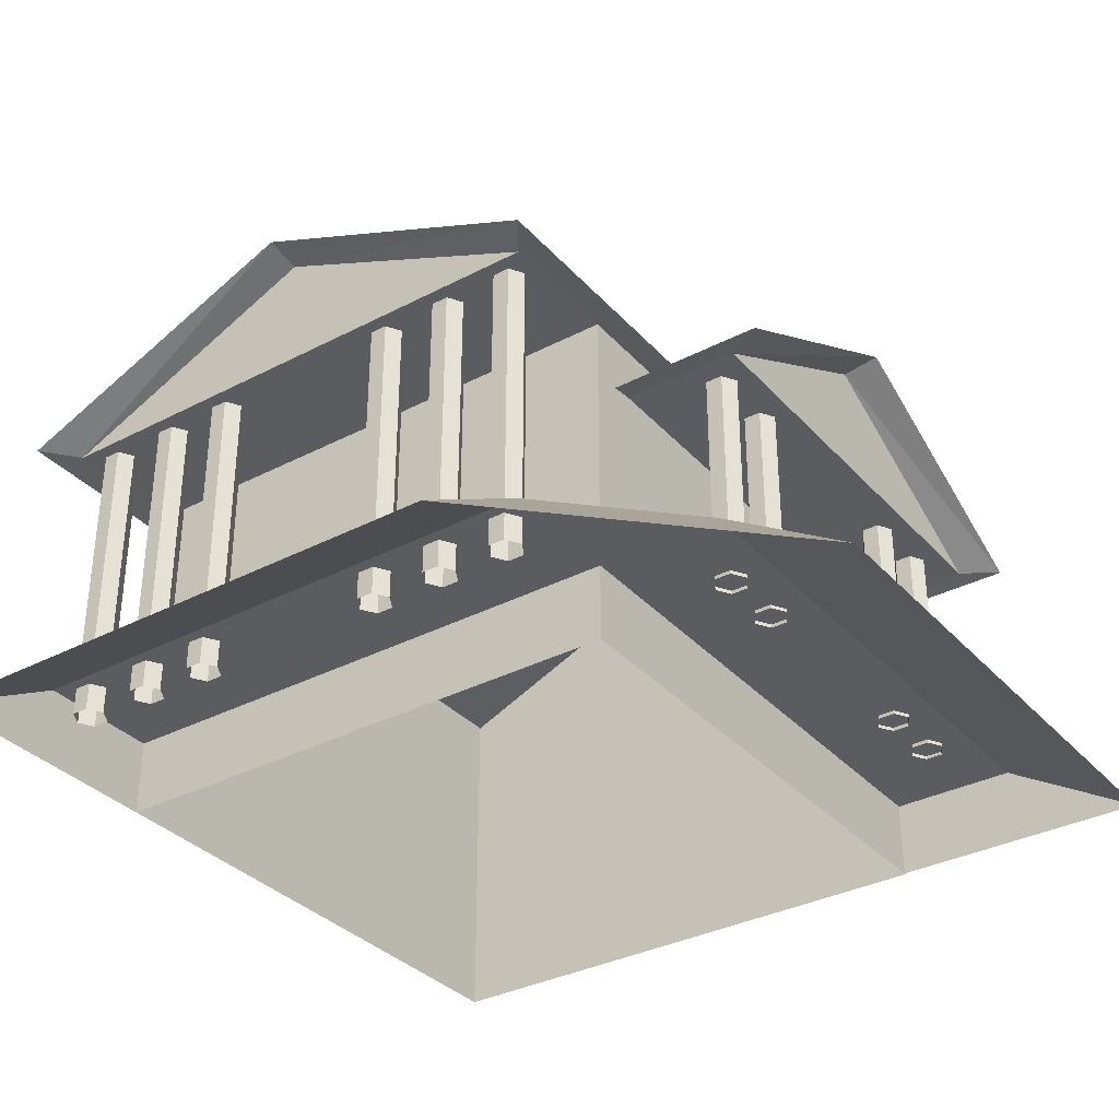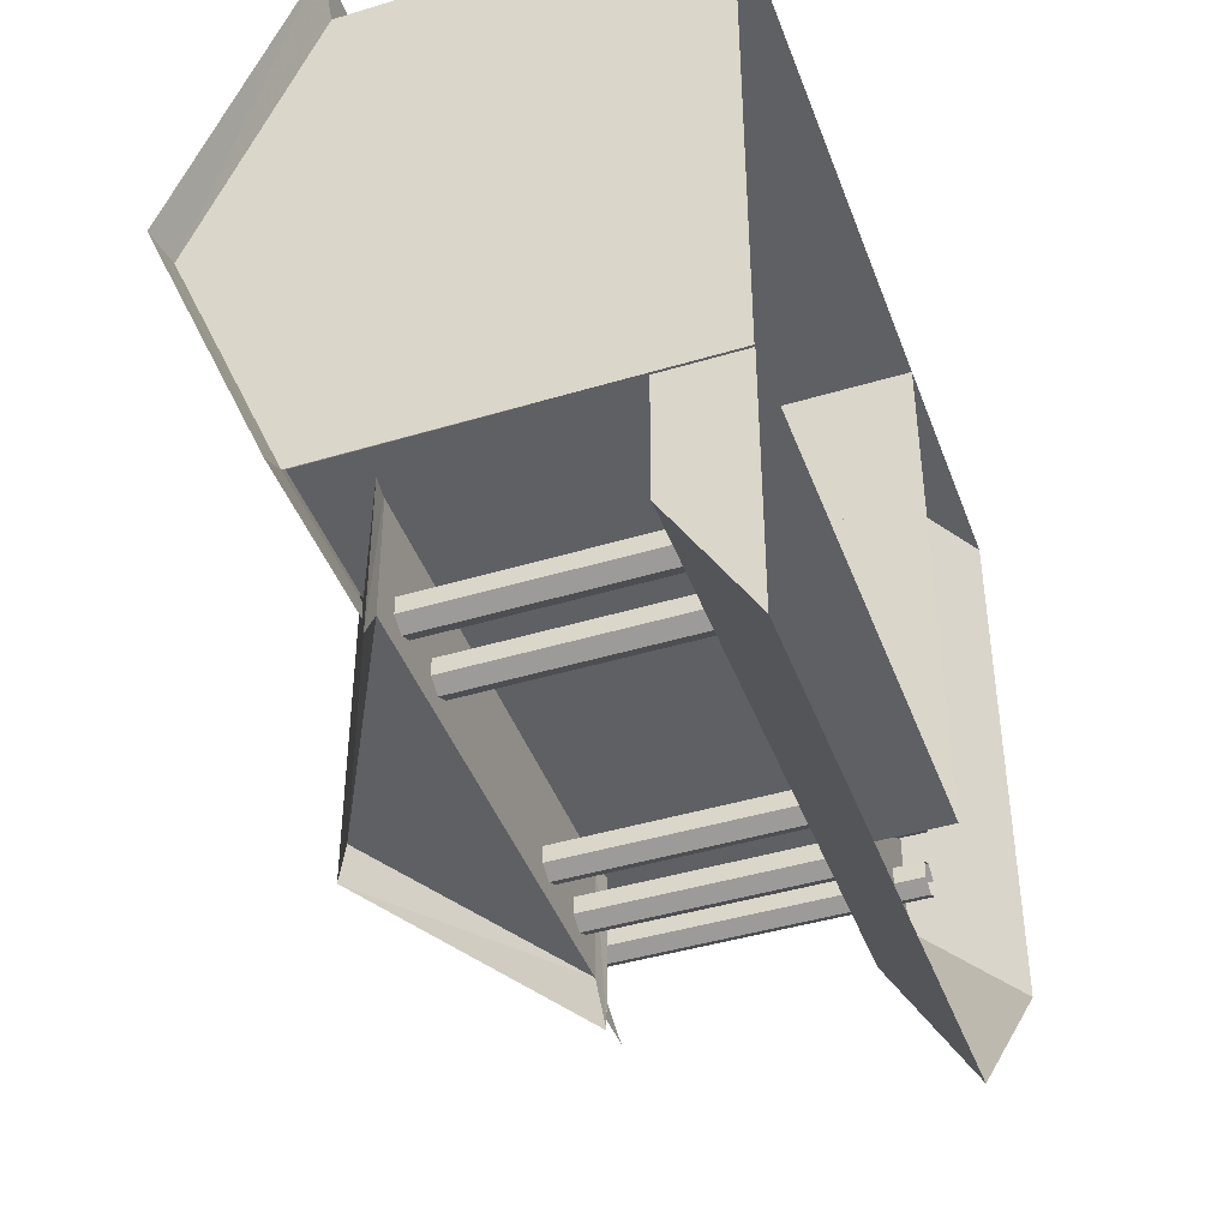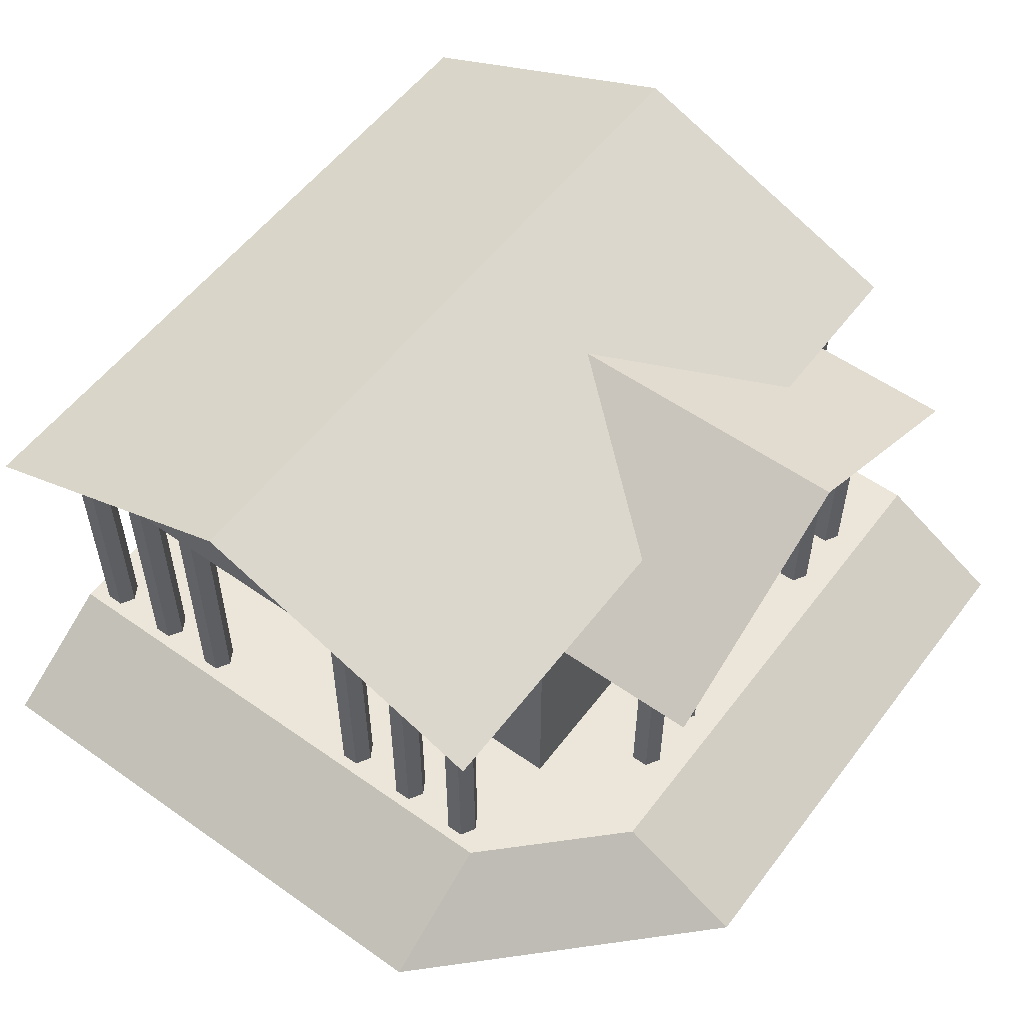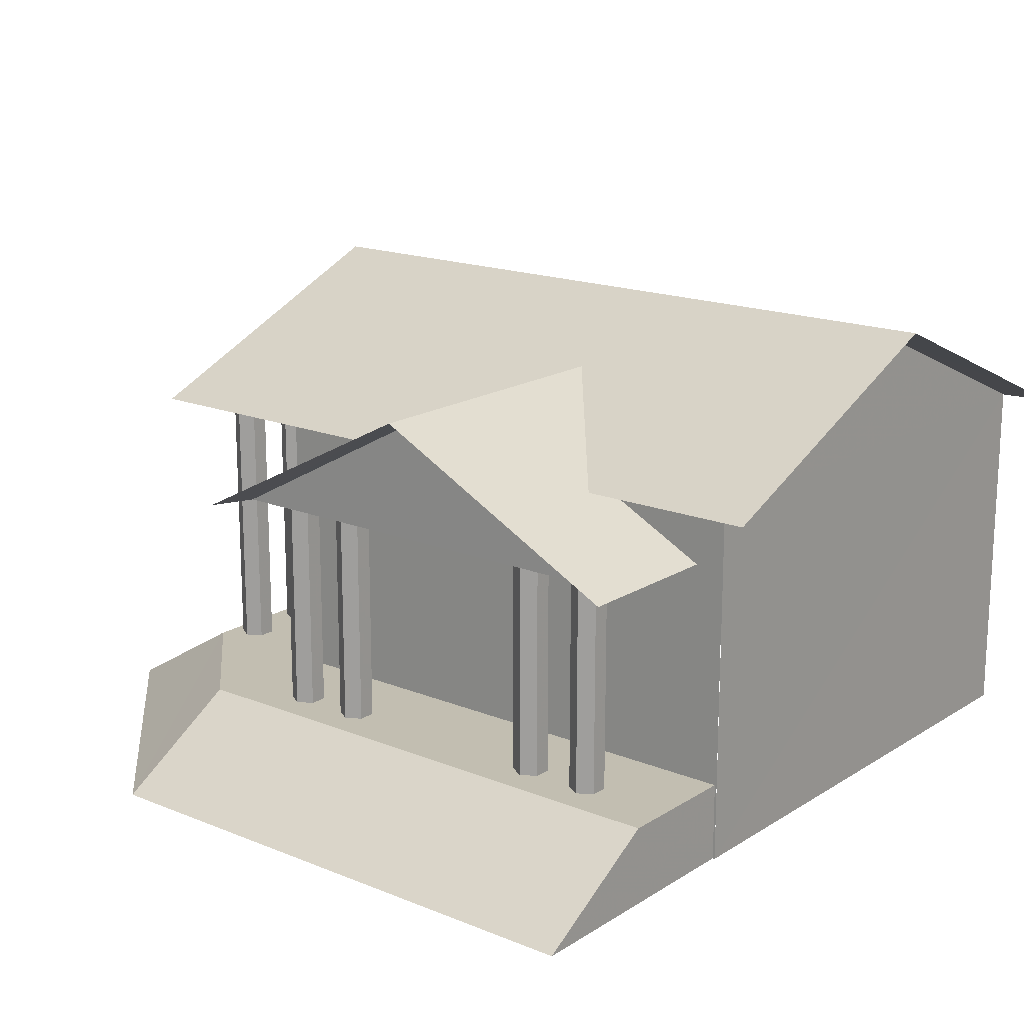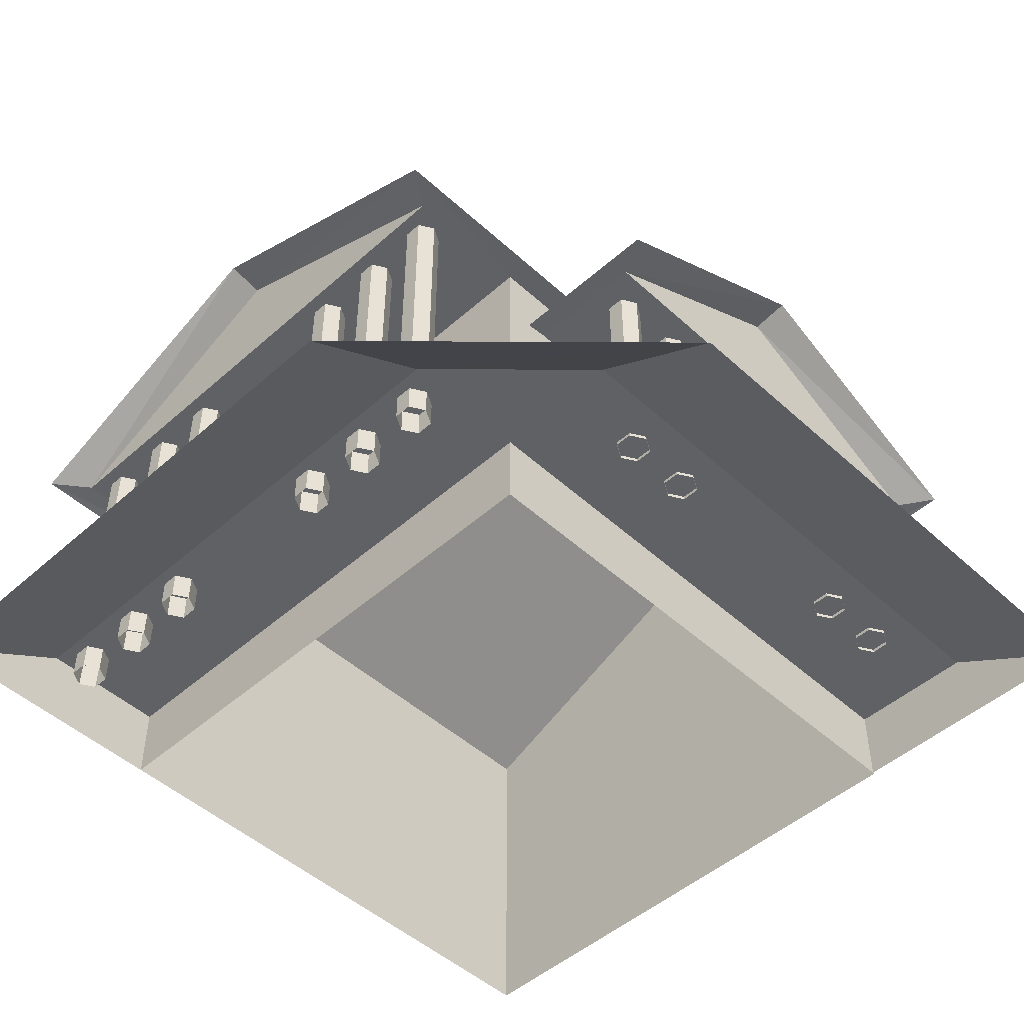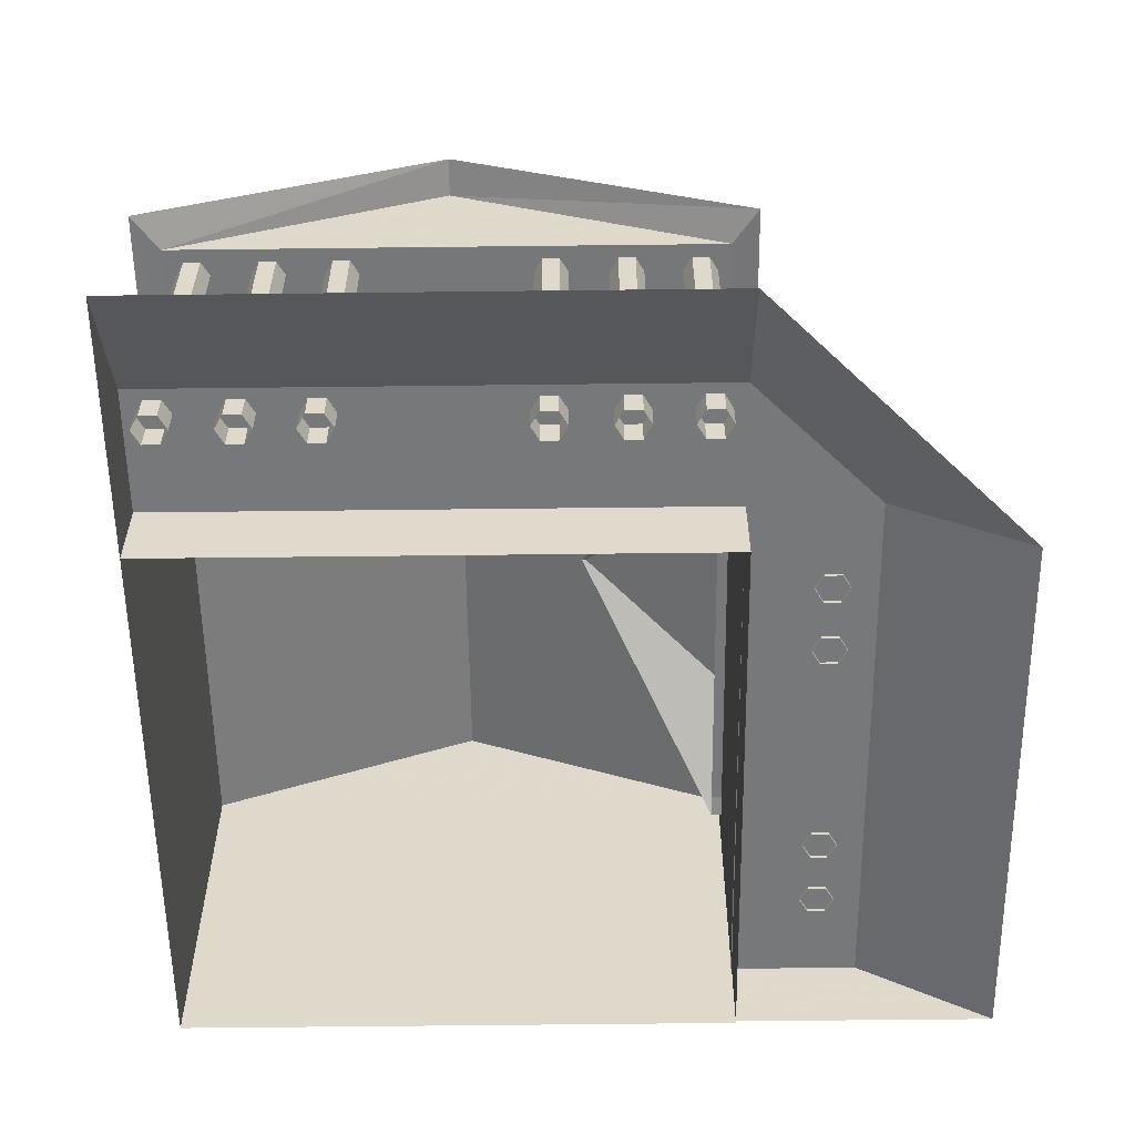
<metadata>
{"format":"obj","ext":"obj","renderer":"f3d","projection":"perspective","resolution":1024,"background":"white","views":[{"elev":-34.1,"azim":-54.8,"up":"+Z"},{"elev":-43.4,"azim":109.6,"up":"+Y"},{"elev":55.5,"azim":-53.4,"up":"+Z"},{"elev":17.1,"azim":39.0,"up":"+Z"},{"elev":-48.7,"azim":-45.4,"up":"+Z"},{"elev":-57.4,"azim":-89.3,"up":"+Z"}]}
</metadata>
<code>
g
v  18.66 -7.869 0
v  18.68 18.88 0
v  -8.105 -7.869 0
v  -8.106 18.88 0
v  18.68 -7.876 17.33
v  18.68 18.88 17.33
v  -8.116 -7.874 17.19
v  -8.116 18.88 17.19
v  -14.34 18.88 17.15
v  -14.34 -7.876 17.15
v  18.68 5.575 22.98
v  -14.34 5.575 22.98
v  -14.23 18.88 0
v  -8.106 -7.876 3.754
v  -8.106 18.88 3.754
v  -14.23 -7.876 3.754
v  -14.23 18.88 3.754
v  -20.48 -7.876 0
v  -20.48 18.88 0
v  -12.98 -5.608 2.396
v  -13.69 -6.018 2.396
v  -13.69 -6.837 2.396
v  -12.98 -7.247 2.396
v  -12.27 -6.837 2.396
v  -12.27 -6.018 2.396
v  -12.98 -5.608 17.23
v  -13.69 -6.018 17.23
v  -13.69 -6.837 17.23
v  -12.98 -7.247 17.23
v  -12.27 -6.837 17.23
v  -12.27 -6.018 17.23
v  -12.98 -2.138 2.396
v  -13.69 -2.548 2.396
v  -13.69 -2.548 17.23
v  -12.98 -2.138 17.23
v  -13.69 -3.367 2.396
v  -13.69 -3.367 17.23
v  -12.98 -3.777 2.396
v  -12.98 -3.777 17.23
v  -12.27 -3.367 2.396
v  -12.27 -3.367 17.23
v  -12.27 -2.548 2.396
v  -12.27 -2.548 17.23
v  -12.98 1.423 2.396
v  -13.69 1.013 2.396
v  -13.69 1.013 17.23
v  -12.98 1.423 17.23
v  -13.69 0.1937 2.396
v  -13.69 0.1937 17.23
v  -12.98 -0.2161 2.396
v  -12.98 -0.2161 17.23
v  -12.27 0.1937 2.396
v  -12.27 0.1937 17.23
v  -12.27 1.013 2.396
v  -12.27 1.013 17.23
v  -12.98 11.28 2.396
v  -13.69 10.87 2.396
v  -13.69 10.87 17.23
v  -12.98 11.28 17.23
v  -13.69 10.05 2.396
v  -13.69 10.05 17.23
v  -12.98 9.639 2.396
v  -12.98 9.639 17.23
v  -12.27 10.05 2.396
v  -12.27 10.05 17.23
v  -12.27 10.87 2.396
v  -12.27 10.87 17.23
v  -12.98 14.75 2.396
v  -13.69 14.34 2.396
v  -13.69 14.34 17.23
v  -12.98 14.75 17.23
v  -13.69 13.52 2.396
v  -13.69 13.52 17.23
v  -12.98 13.11 2.396
v  -12.98 13.11 17.23
v  -12.27 13.52 2.396
v  -12.27 13.52 17.23
v  -12.27 14.34 2.396
v  -12.27 14.34 17.23
v  -12.98 18.31 2.396
v  -13.69 17.9 2.396
v  -13.69 17.9 17.23
v  -12.98 18.31 17.23
v  -13.69 17.08 2.396
v  -13.69 17.08 17.23
v  -12.98 16.67 2.396
v  -12.98 16.67 17.23
v  -12.27 17.08 2.396
v  -12.27 17.08 17.23
v  -12.27 17.9 2.396
v  -12.27 17.9 17.23
v  20.48 20.19 17.06
v  -16.14 20.19 17.06
v  -16.14 5.552 23.25
v  -16.14 -9.147 17.06
v  20.48 -9.147 17.06
v  20.48 5.552 23.25
v  18.56 -7.822 3.754
v  -8.191 -13.95 3.754
v  18.56 -13.95 3.754
v  18.56 -13.95 0
v  18.56 -7.822 0
v  18.56 -20.19 0
v  -8.191 -20.19 0
v  18.65 -7.884 17.19
v  -5.653 -7.359 14.47
v  16.21 -7.359 14.47
v  16.21 -13.58 14.44
v  -5.653 -13.58 14.44
v  -6.729 -15.38 14.34
v  5.236 -15.38 20.53
v  5.217 -13.58 20.26
v  17.25 -15.38 14.34
v  18.66 -7.869 0
v  -8.106 18.88 0
v  -6.729 -7.345 14.34
v  5.236 -0.6975 20.53
v  17.25 -7.345 14.34
v  -5.653 -7.345 14.47
v  16.21 -7.345 14.47
v  -4.558 -11.45 14.5
v  -3.848 -11.04 14.5
v  -3.848 -11.04 3.585
v  -4.558 -11.45 3.585
v  -4.558 -12.27 14.5
v  -4.558 -12.27 3.585
v  -3.848 -12.68 14.5
v  -3.848 -12.68 3.585
v  -3.139 -12.27 14.5
v  -3.139 -12.27 3.585
v  -3.139 -11.45 14.5
v  -3.139 -11.45 3.585
v  -1.205 -11.45 14.5
v  -0.495 -11.04 14.5
v  -0.495 -11.04 3.585
v  -1.205 -11.45 3.585
v  -1.205 -12.27 14.5
v  -1.205 -12.27 3.585
v  -0.495 -12.68 14.5
v  -0.495 -12.68 3.585
v  0.2148 -12.27 14.5
v  0.2148 -12.27 3.585
v  0.2148 -11.45 14.5
v  0.2148 -11.45 3.585
v  10.02 -11.45 14.5
v  10.73 -11.04 14.5
v  10.73 -11.04 3.585
v  10.02 -11.45 3.585
v  10.02 -12.27 14.5
v  10.02 -12.27 3.585
v  10.73 -12.68 14.5
v  10.73 -12.68 3.585
v  11.44 -12.27 14.5
v  11.44 -12.27 3.585
v  11.44 -11.45 14.5
v  11.44 -11.45 3.585
v  13.38 -11.45 14.5
v  14.09 -11.04 14.5
v  14.09 -11.04 3.585
v  13.38 -11.45 3.585
v  13.38 -12.27 14.5
v  13.38 -12.27 3.585
v  14.09 -12.68 14.5
v  14.09 -12.68 3.585
v  14.8 -12.27 14.5
v  14.8 -12.27 3.585
v  14.8 -11.45 14.5
v  14.8 -11.45 3.585
g building-museum_02
f -168 -167 -163 -164
f -167 -165 -161 -163
f -165 -166 -162 -161
f -161 -162 -159 -160
f -77 -76 -75 -72
f -74 -73 -72 -75
f -155 -154 -152 -153
f -54 -156 -152 -154
f -153 -152 -150 -151
f -149 -148 -142 -143
f -148 -147 -141 -142
f -147 -146 -140 -141
f -146 -145 -139 -140
f -145 -144 -138 -139
f -144 -149 -143 -138
f -137 -136 -135 -134
f -136 -133 -132 -135
f -133 -131 -130 -132
f -131 -129 -128 -130
f -129 -127 -126 -128
f -127 -137 -134 -126
f -125 -124 -123 -122
f -124 -121 -120 -123
f -121 -119 -118 -120
f -119 -117 -116 -118
f -117 -115 -114 -116
f -115 -125 -122 -114
f -113 -112 -111 -110
f -112 -109 -108 -111
f -109 -107 -106 -108
f -107 -105 -104 -106
f -105 -103 -102 -104
f -103 -113 -110 -102
f -101 -100 -99 -98
f -100 -97 -96 -99
f -97 -95 -94 -96
f -95 -93 -92 -94
f -93 -91 -90 -92
f -91 -101 -98 -90
f -89 -88 -87 -86
f -88 -85 -84 -87
f -85 -83 -82 -84
f -83 -81 -80 -82
f -81 -79 -78 -80
f -79 -89 -86 -78
f -76 -77 -161 -160
f -160 -157 -75 -76
f -157 -159 -74 -75
f -73 -74 -162 -164
f -164 -158 -72 -73
f -158 -163 -77 -72
f -71 -155 -70 -69
f -68 -67 -71 -69
f -69 -70 -65 -66
f -65 -70 -153 -151
f -166 -55 -64 -162
f -63 -62 -61 -60
f -58 -56 -51 -52
f -59 -53 -63 -60
f -60 -57 -58 -59
f -57 -61 -56 -58
f -51 -56 -62 -49
f -52 -53 -59 -58
f -46 -45 -48 -47
f -45 -43 -44 -48
f -43 -41 -42 -44
f -41 -39 -40 -42
f -39 -37 -38 -40
f -37 -46 -47 -38
f -34 -33 -36 -35
f -33 -31 -32 -36
f -31 -29 -30 -32
f -29 -27 -28 -30
f -27 -25 -26 -28
f -25 -34 -35 -26
f -22 -21 -24 -23
f -21 -19 -20 -24
f -19 -17 -18 -20
f -17 -15 -16 -18
f -15 -13 -14 -16
f -13 -22 -23 -14
f -10 -9 -12 -11
f -9 -7 -8 -12
f -7 -5 -6 -8
f -5 -3 -4 -6
f -3 -1 -2 -4
f -1 -10 -11 -2
f -164 -163 -158
f -160 -159 -157
f -152 -156 -150
f -161 -77 -163
f -162 -74 -159
f -68 -69 -66
f -155 -153 -70
f -60 -61 -57
f -63 -53 -50
f -62 -56 -61
g

</code>
